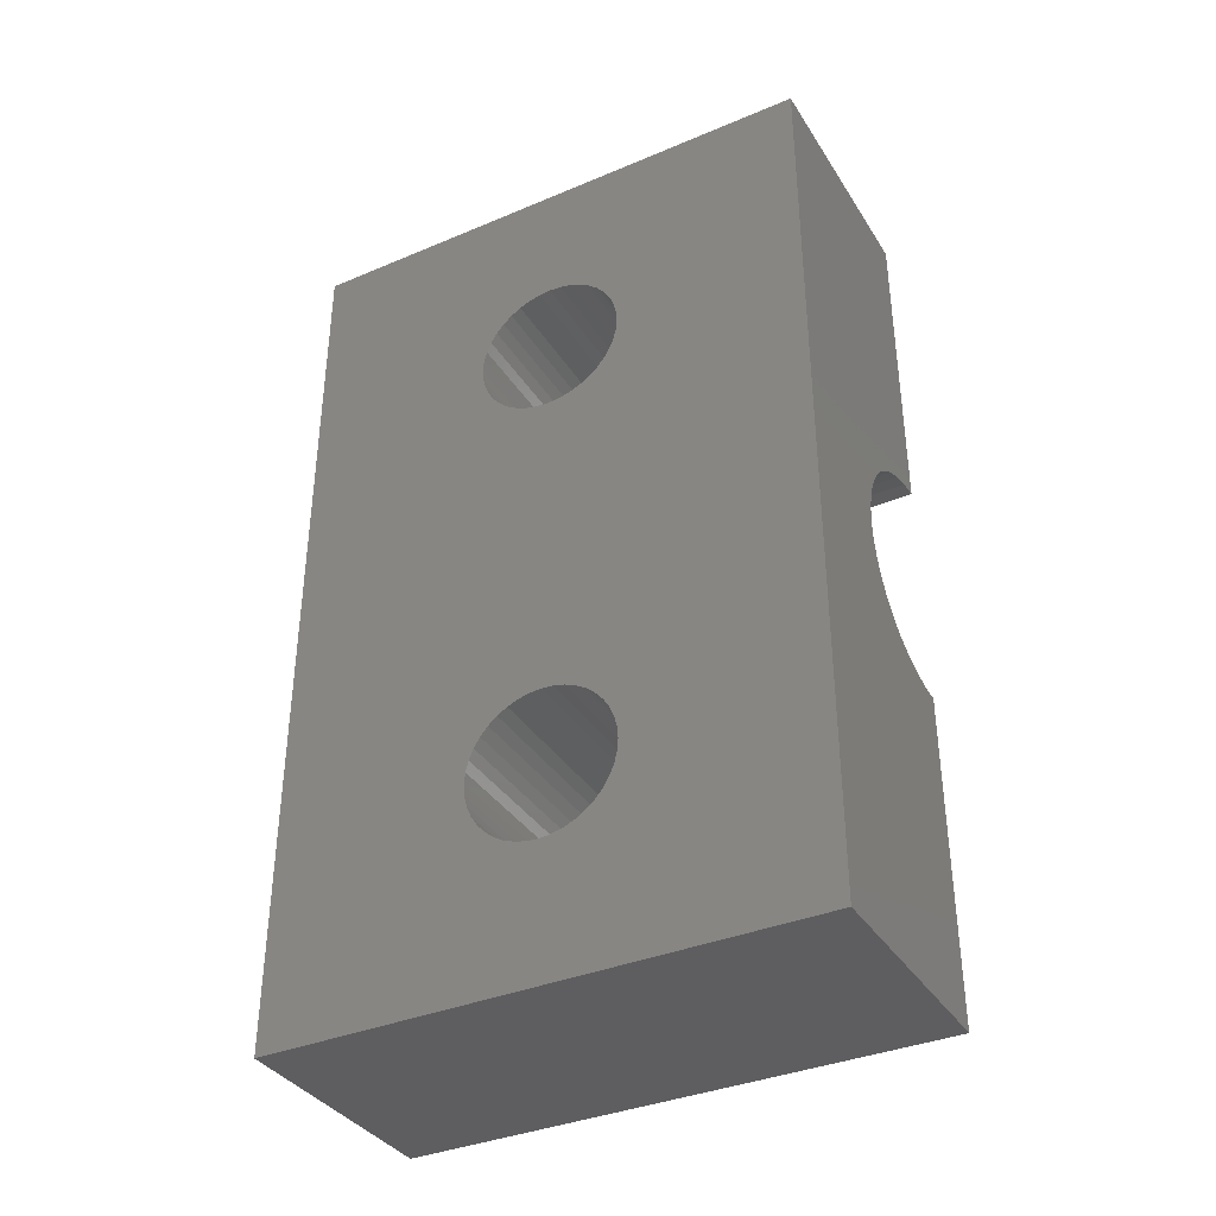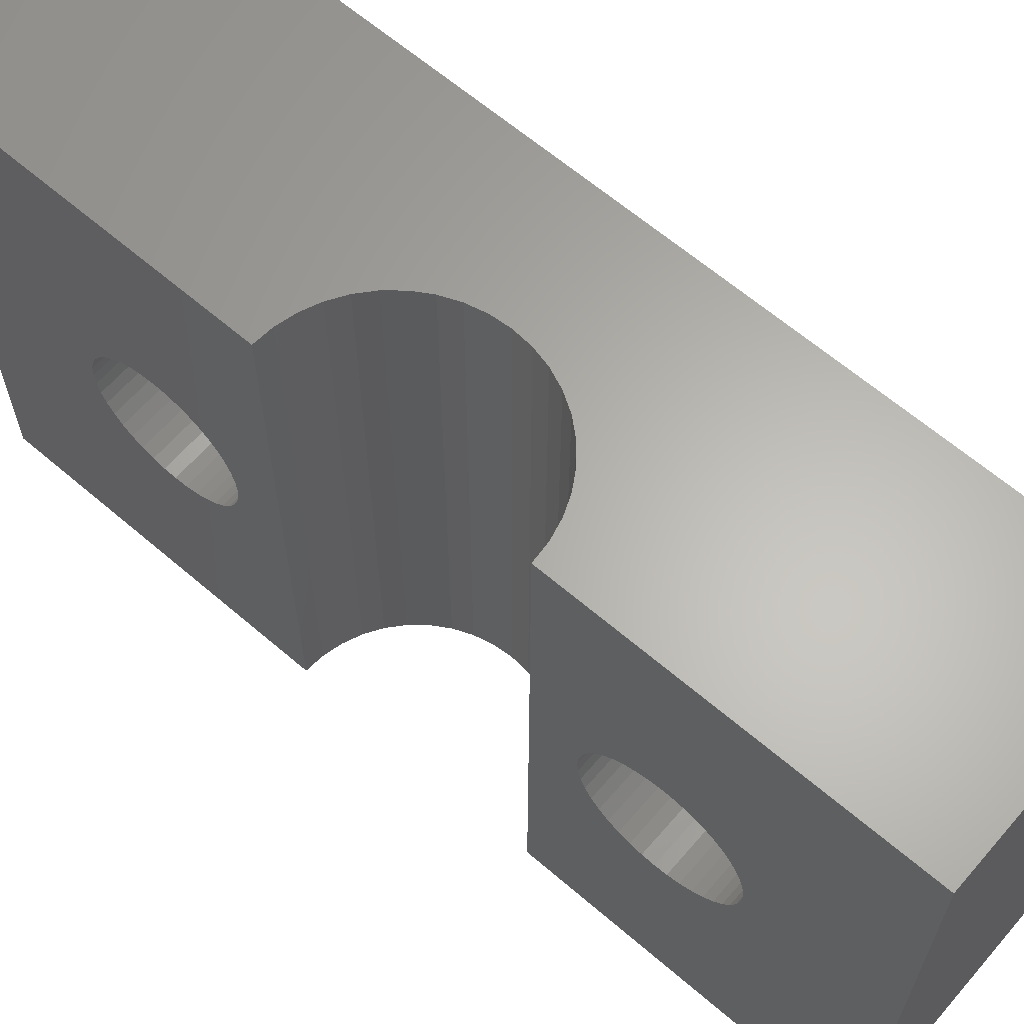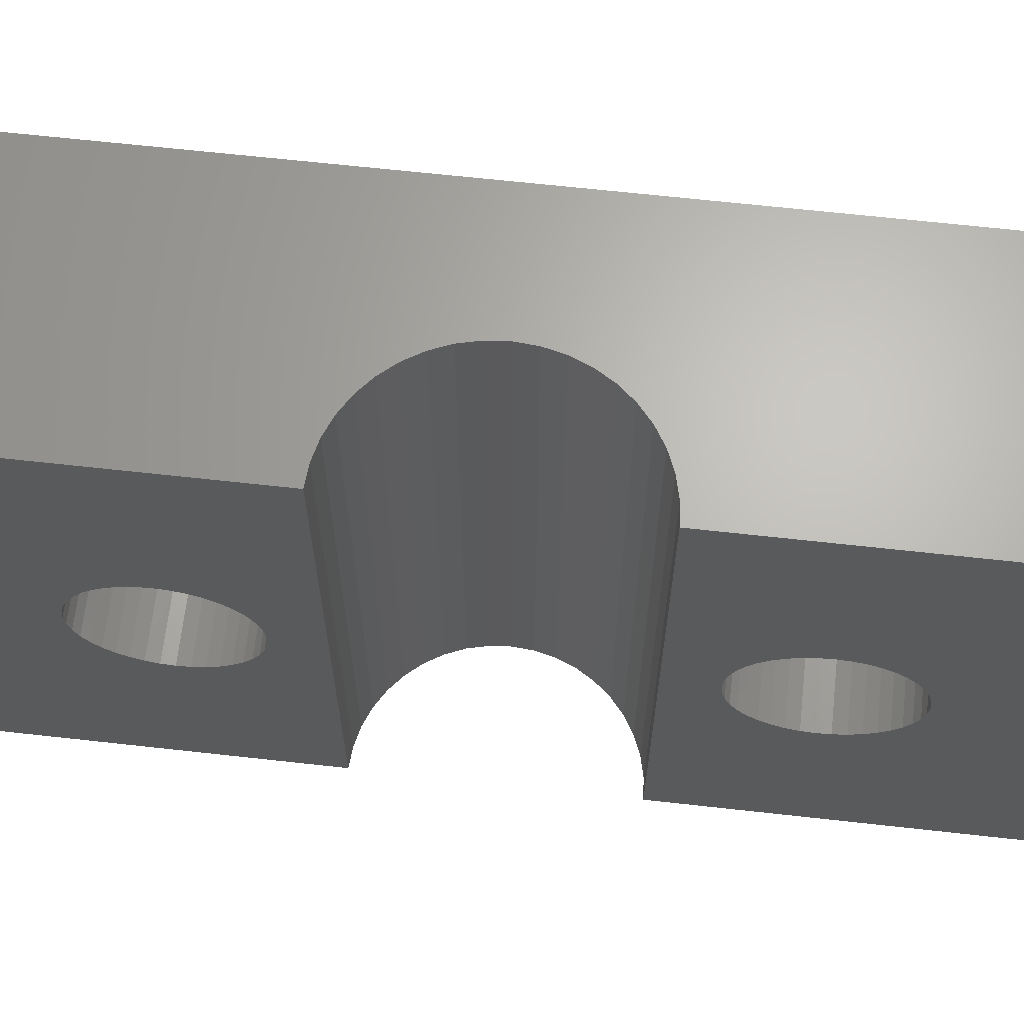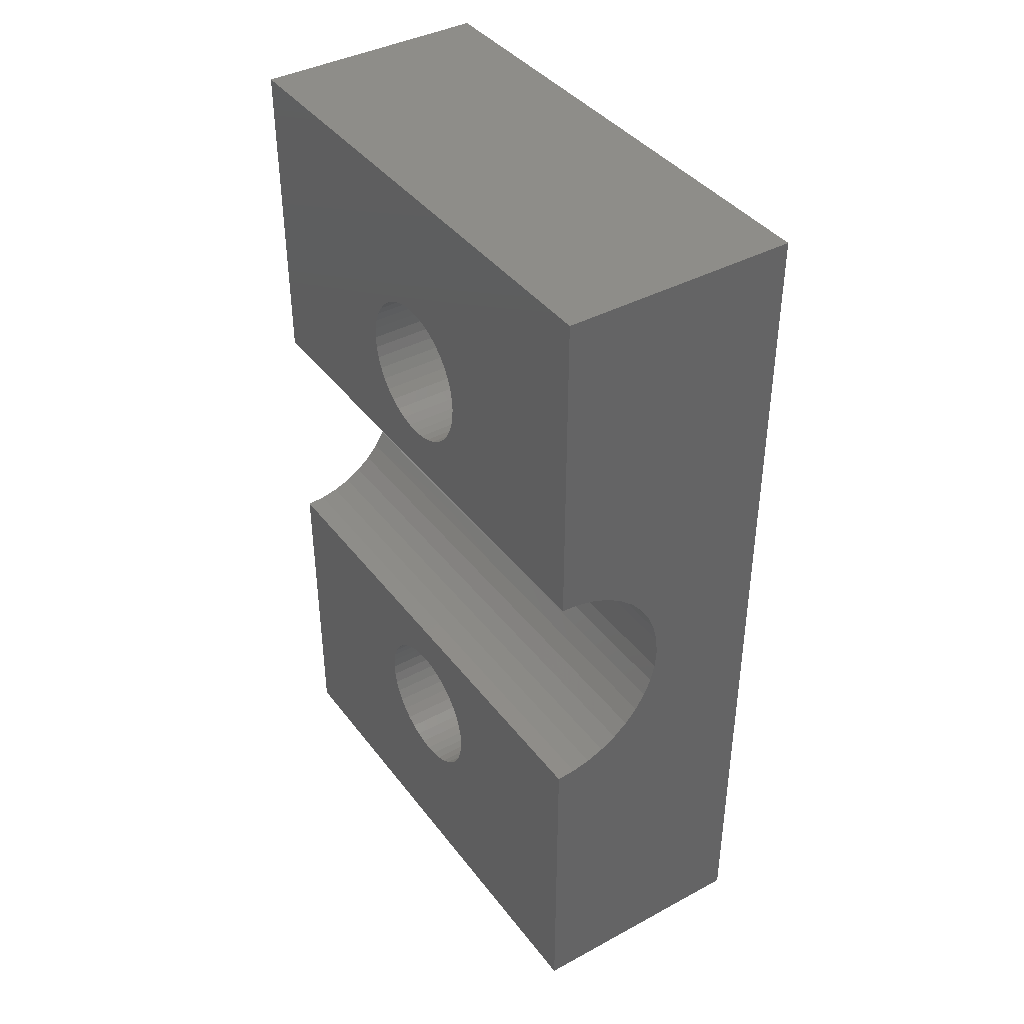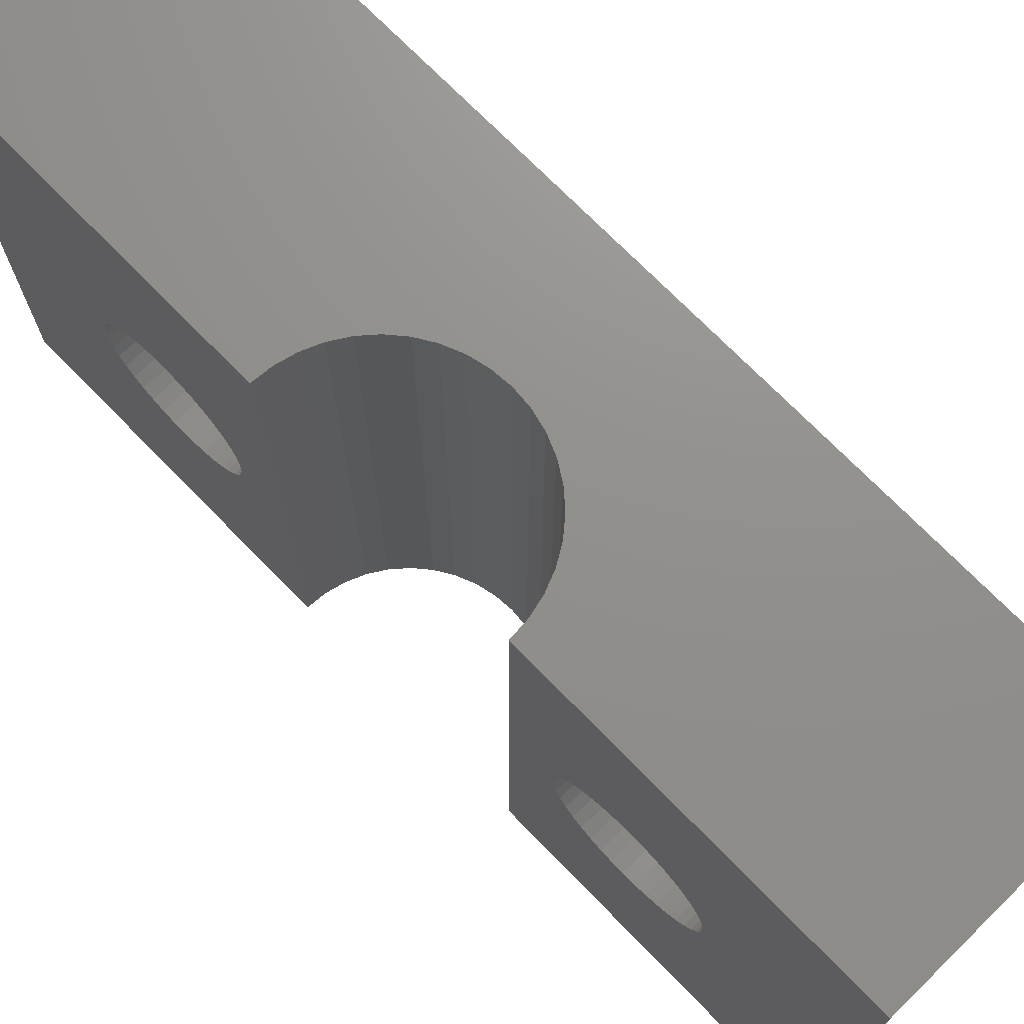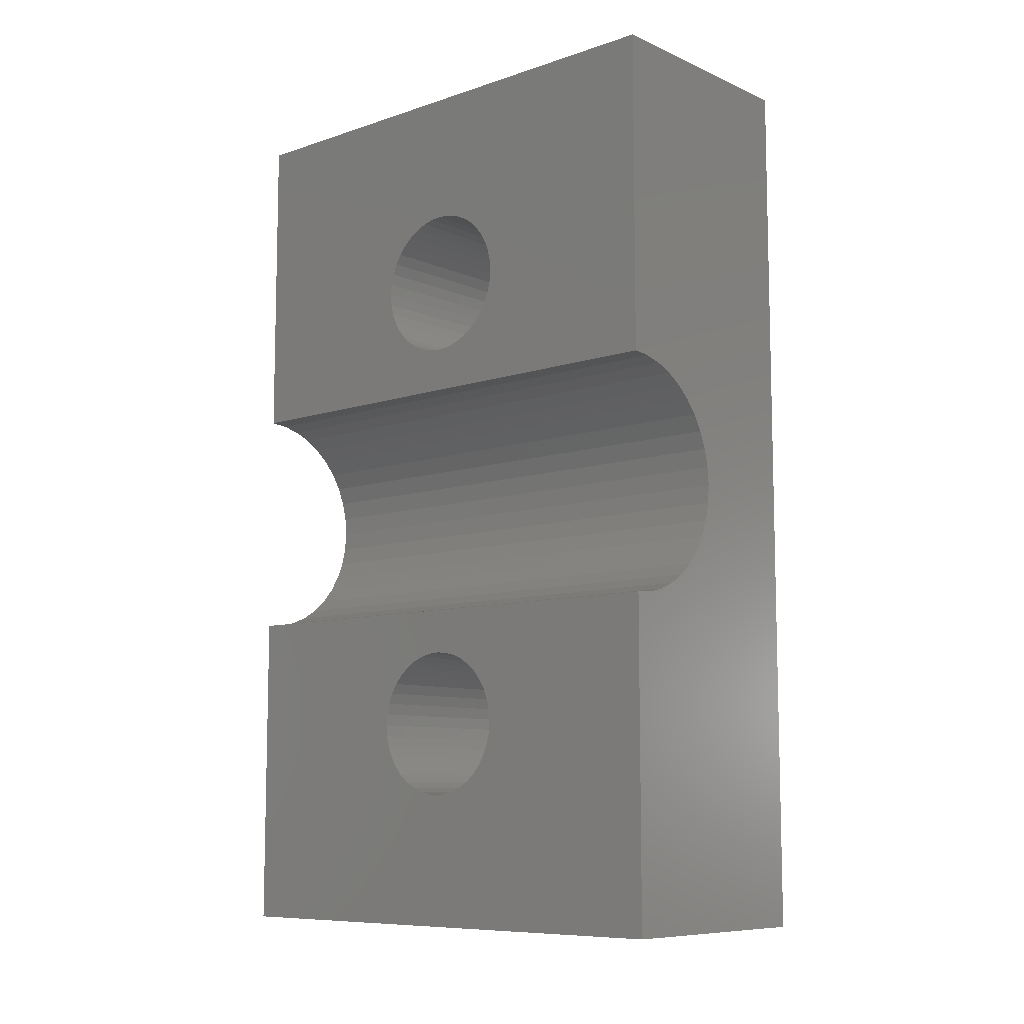
<metadata>
{"format":"stl","ext":"stl","renderer":"f3d","projection":"perspective","resolution":1024,"background":"white","views":[{"elev":-36.7,"azim":-61.4,"up":"+Y"},{"elev":63.7,"azim":130.9,"up":"+Z"},{"elev":65.7,"azim":96.4,"up":"+Z"},{"elev":40.0,"azim":146.5,"up":"+Y"},{"elev":72.5,"azim":135.7,"up":"+Z"},{"elev":-8.9,"azim":131.5,"up":"+Y"}]}
</metadata>
<code>
# stl→obj: 210 verts, 424 faces
v 0 8.469 11.02
v 0 0 18
v 0 30 0
v 0 23 11.5
v 0 30 18
v 0 0 0
v 0 4.5 9
v 0 4.531 8.609
v 0 4.622 8.227
v 0 4.772 7.865
v 0 4.977 7.531
v 0 5.232 7.232
v 0 5.531 6.977
v 0 5.865 6.772
v 0 6.227 6.622
v 0 6.609 6.531
v 0 7.391 6.531
v 0 7 6.5
v 0 7.773 6.622
v 0 8.135 6.772
v 0 8.469 6.977
v 0 8.768 7.232
v 0 9.023 7.531
v 0 21.86 6.772
v 0 21.53 6.977
v 0 8.135 11.23
v 0 5.531 11.02
v 0 5.865 11.23
v 0 9.228 7.865
v 0 6.227 11.38
v 0 9.378 8.227
v 0 9.469 8.609
v 0 6.609 11.47
v 0 9.5 9
v 0 7 11.5
v 0 9.469 9.391
v 0 7.391 11.47
v 0 9.378 9.773
v 0 9.228 10.13
v 0 7.773 11.38
v 0 9.023 10.47
v 0 8.768 10.77
v 0 5.232 10.77
v 0 4.977 10.47
v 0 4.772 10.13
v 0 4.622 9.773
v 0 4.531 9.391
v 0 20.53 8.609
v 0 20.5 9
v 0 20.62 8.227
v 0 20.77 7.865
v 0 20.98 7.531
v 0 21.23 7.232
v 0 22.23 6.622
v 0 22.61 6.531
v 0 23 6.5
v 0 23.39 6.531
v 0 25.47 8.609
v 0 25.38 8.227
v 0 23.77 6.622
v 0 24.14 6.772
v 0 24.47 6.977
v 0 24.77 7.232
v 0 25.02 7.531
v 0 25.23 7.865
v 0 25.5 9
v 0 25.47 9.391
v 0 25.38 9.773
v 0 25.23 10.13
v 0 23.39 11.47
v 0 25.02 10.47
v 0 24.77 10.77
v 0 24.47 11.02
v 0 24.14 11.23
v 0 23.77 11.38
v 0 22.61 11.47
v 0 22.23 11.38
v 0 21.86 11.23
v 0 21.53 11.02
v 0 21.23 10.77
v 0 20.98 10.47
v 0 20.77 10.13
v 0 20.62 9.773
v 0 20.53 9.391
v 8 0 0
v 8 0 18
v 8 19 0
v 8 30 0
v 7.374 18.95 0
v 6.764 18.8 0
v 6.184 18.56 0
v 5.649 18.24 0
v 5.172 17.83 0
v 4.764 17.35 0
v 4.436 16.82 0
v 4.196 16.24 0
v 4.049 15.63 0
v 4 15 0
v 4.049 14.37 0
v 4.196 13.76 0
v 4.764 12.65 0
v 4.436 13.18 0
v 5.172 12.17 0
v 5.649 11.76 0
v 6.184 11.44 0
v 6.764 11.2 0
v 7.374 11.05 0
v 8 11 0
v 8 30 18
v 4.436 13.18 18
v 8 11 18
v 7.374 11.05 18
v 6.764 11.2 18
v 6.184 11.44 18
v 5.649 11.76 18
v 4.436 16.82 18
v 4.764 17.35 18
v 5.172 12.17 18
v 4.764 12.65 18
v 4.196 13.76 18
v 4 15 18
v 4.049 15.63 18
v 4.049 14.37 18
v 4.196 16.24 18
v 5.172 17.83 18
v 5.649 18.24 18
v 6.184 18.56 18
v 6.764 18.8 18
v 7.374 18.95 18
v 8 19 18
v 8 4.531 9.391
v 8 4.5 9
v 8 4.531 8.609
v 8 4.622 9.773
v 8 4.772 10.13
v 8 4.977 10.47
v 8 5.232 10.77
v 8 5.531 11.02
v 8 5.865 11.23
v 8 6.227 11.38
v 8 6.609 11.47
v 8 7 11.5
v 8 7.391 11.47
v 8 7.773 11.38
v 8 8.135 11.23
v 8 8.469 11.02
v 8 8.768 10.77
v 8 9.023 10.47
v 8 9.228 10.13
v 8 9.378 9.773
v 8 9.469 9.391
v 8 9.5 9
v 8 9.469 8.609
v 8 9.378 8.227
v 8 9.228 7.865
v 8 9.023 7.531
v 8 8.768 7.232
v 8 8.469 6.977
v 8 8.135 6.772
v 8 7.773 6.622
v 8 7.391 6.531
v 8 7 6.5
v 8 6.609 6.531
v 8 6.227 6.622
v 8 5.865 6.772
v 8 5.531 6.977
v 8 5.232 7.232
v 8 4.977 7.531
v 8 4.772 7.865
v 8 4.622 8.227
v 8 20.53 9.391
v 8 20.5 9
v 8 20.53 8.609
v 8 20.62 9.773
v 8 20.77 10.13
v 8 20.98 10.47
v 8 21.23 10.77
v 8 21.53 11.02
v 8 21.86 11.23
v 8 22.23 11.38
v 8 22.61 11.47
v 8 23 11.5
v 8 23.39 11.47
v 8 23.77 11.38
v 8 24.14 11.23
v 8 24.47 11.02
v 8 24.77 10.77
v 8 25.02 10.47
v 8 25.23 10.13
v 8 25.38 9.773
v 8 25.47 9.391
v 8 25.5 9
v 8 25.47 8.609
v 8 25.38 8.227
v 8 25.23 7.865
v 8 25.02 7.531
v 8 24.77 7.232
v 8 24.47 6.977
v 8 24.14 6.772
v 8 23.77 6.622
v 8 23.39 6.531
v 8 23 6.5
v 8 22.61 6.531
v 8 22.23 6.622
v 8 21.86 6.772
v 8 21.53 6.977
v 8 21.23 7.232
v 8 20.98 7.531
v 8 20.77 7.865
v 8 20.62 8.227
f 1 2 3
f 4 2 5
f 6 2 7
f 6 7 8
f 6 8 9
f 6 9 10
f 6 10 11
f 6 11 12
f 6 12 13
f 6 13 14
f 6 14 15
f 6 15 3
f 15 16 3
f 17 3 18
f 19 3 17
f 20 3 19
f 21 3 20
f 22 3 21
f 23 3 22
f 24 3 25
f 26 2 1
f 27 2 28
f 23 29 3
f 28 2 30
f 29 31 3
f 31 32 3
f 30 2 33
f 32 34 3
f 33 2 35
f 34 36 3
f 35 2 37
f 36 38 3
f 38 39 3
f 37 2 40
f 39 41 3
f 40 2 26
f 41 42 3
f 42 1 3
f 43 2 27
f 44 2 43
f 45 2 44
f 46 2 45
f 47 2 46
f 7 2 47
f 48 2 49
f 50 2 48
f 51 2 50
f 52 2 51
f 53 2 52
f 25 2 53
f 3 2 25
f 54 3 24
f 55 3 54
f 56 3 55
f 57 3 56
f 58 5 59
f 3 57 60
f 3 60 61
f 3 61 62
f 3 62 63
f 3 63 64
f 3 64 65
f 3 65 5
f 65 59 5
f 66 5 58
f 67 5 66
f 68 5 67
f 69 5 68
f 4 5 70
f 69 71 5
f 71 72 5
f 72 73 5
f 73 74 5
f 74 75 5
f 75 70 5
f 76 2 4
f 77 2 76
f 78 2 77
f 79 2 78
f 80 2 79
f 81 2 80
f 82 2 81
f 83 2 82
f 84 2 83
f 49 2 84
f 18 3 16
f 2 6 85
f 86 2 85
f 87 3 88
f 89 3 87
f 90 3 89
f 91 3 90
f 92 3 91
f 93 3 92
f 94 3 93
f 95 3 94
f 96 3 95
f 97 3 96
f 98 3 97
f 6 3 98
f 6 98 99
f 6 99 100
f 6 100 85
f 101 85 102
f 103 85 101
f 104 85 103
f 105 85 104
f 106 85 105
f 107 85 106
f 108 85 107
f 102 85 100
f 3 5 88
f 88 5 109
f 110 2 86
f 111 112 86
f 112 113 86
f 113 114 86
f 114 115 86
f 116 117 5
f 115 118 86
f 118 119 86
f 120 2 110
f 5 2 120
f 121 122 5
f 5 120 123
f 123 121 5
f 122 124 5
f 117 125 5
f 126 5 125
f 127 5 126
f 128 5 127
f 129 5 128
f 130 5 129
f 109 5 130
f 119 110 86
f 124 116 5
f 131 132 47
f 47 132 7
f 133 8 132
f 132 8 7
f 134 131 46
f 46 131 47
f 135 134 45
f 45 134 46
f 136 135 44
f 44 135 45
f 137 136 43
f 43 136 44
f 138 137 27
f 27 137 43
f 139 138 28
f 28 138 27
f 140 139 30
f 30 139 28
f 141 140 33
f 33 140 30
f 142 141 35
f 35 141 33
f 143 142 37
f 37 142 35
f 144 143 40
f 40 143 37
f 145 144 26
f 26 144 40
f 146 145 1
f 1 145 26
f 147 146 42
f 42 146 1
f 41 148 147
f 42 41 147
f 39 149 148
f 41 39 148
f 38 150 149
f 39 38 149
f 36 151 150
f 38 36 150
f 34 152 151
f 36 34 151
f 153 152 34
f 32 153 34
f 154 153 32
f 31 154 32
f 155 154 31
f 29 155 31
f 156 155 29
f 23 156 29
f 157 156 23
f 22 157 23
f 158 157 22
f 21 158 22
f 159 158 21
f 20 159 21
f 160 159 20
f 19 160 20
f 161 160 19
f 17 161 19
f 162 161 17
f 18 162 17
f 163 162 18
f 16 163 18
f 164 163 16
f 15 164 16
f 165 164 15
f 14 165 15
f 166 165 14
f 13 166 14
f 167 166 13
f 12 167 13
f 167 12 168
f 168 12 11
f 168 11 169
f 169 11 10
f 169 10 170
f 170 10 9
f 170 9 133
f 133 9 8
f 171 172 84
f 84 172 49
f 173 48 172
f 172 48 49
f 174 171 83
f 83 171 84
f 175 174 82
f 82 174 83
f 176 175 81
f 81 175 82
f 177 176 80
f 80 176 81
f 178 177 79
f 79 177 80
f 179 178 78
f 78 178 79
f 180 179 77
f 77 179 78
f 181 180 76
f 76 180 77
f 182 181 4
f 4 181 76
f 183 182 70
f 70 182 4
f 184 183 75
f 75 183 70
f 185 184 74
f 74 184 75
f 186 185 73
f 73 185 74
f 187 186 72
f 72 186 73
f 71 188 187
f 72 71 187
f 69 189 188
f 71 69 188
f 68 190 189
f 69 68 189
f 67 191 190
f 68 67 190
f 66 192 191
f 67 66 191
f 193 192 66
f 58 193 66
f 194 193 58
f 59 194 58
f 195 194 59
f 65 195 59
f 196 195 65
f 64 196 65
f 197 196 64
f 63 197 64
f 198 197 63
f 62 198 63
f 199 198 62
f 61 199 62
f 200 199 61
f 60 200 61
f 201 200 60
f 57 201 60
f 202 201 57
f 56 202 57
f 203 202 56
f 55 203 56
f 204 203 55
f 54 204 55
f 205 204 54
f 24 205 54
f 206 205 24
f 25 206 24
f 207 206 25
f 53 207 25
f 207 53 208
f 208 53 52
f 208 52 209
f 209 52 51
f 209 51 210
f 210 51 50
f 210 50 173
f 173 50 48
f 165 85 108
f 86 85 133
f 86 133 132
f 86 132 131
f 163 164 108
f 86 131 134
f 151 152 108
f 86 134 135
f 164 165 108
f 111 86 136
f 111 136 137
f 161 162 108
f 111 137 138
f 111 138 139
f 159 160 108
f 111 139 140
f 160 161 108
f 111 140 141
f 111 141 142
f 158 159 108
f 111 142 143
f 111 143 144
f 156 157 108
f 111 144 145
f 157 158 108
f 111 145 146
f 111 146 147
f 154 155 108
f 111 147 148
f 153 154 108
f 111 148 149
f 152 153 108
f 111 149 150
f 111 151 108
f 111 150 151
f 166 85 165
f 167 85 166
f 168 85 167
f 169 85 168
f 170 85 169
f 133 85 170
f 162 163 108
f 135 136 86
f 155 156 108
f 111 108 112
f 112 108 107
f 112 107 113
f 113 107 106
f 113 106 114
f 114 106 105
f 114 105 115
f 115 105 104
f 115 104 118
f 118 104 103
f 119 118 103
f 101 119 103
f 110 119 101
f 102 110 101
f 120 110 102
f 100 120 102
f 123 120 100
f 99 123 100
f 121 123 99
f 98 121 99
f 97 122 121
f 98 97 121
f 96 124 122
f 97 96 122
f 95 116 124
f 96 95 124
f 94 117 116
f 95 94 116
f 93 125 117
f 94 93 117
f 92 126 125
f 93 92 125
f 91 127 126
f 92 91 126
f 90 128 127
f 91 90 127
f 89 129 128
f 90 89 128
f 87 130 129
f 89 87 129
f 203 87 88
f 130 87 173
f 202 203 88
f 130 173 172
f 201 202 88
f 130 172 171
f 130 171 174
f 130 174 175
f 199 200 88
f 130 175 176
f 200 201 88
f 130 176 177
f 130 177 178
f 198 199 88
f 130 178 179
f 130 179 180
f 190 191 88
f 130 180 181
f 197 198 88
f 109 130 182
f 109 182 183
f 194 195 88
f 109 183 184
f 193 194 88
f 109 184 185
f 195 196 88
f 109 185 186
f 109 186 187
f 191 192 88
f 109 187 188
f 109 189 88
f 109 188 189
f 189 190 88
f 204 87 203
f 205 87 204
f 206 87 205
f 207 87 206
f 208 87 207
f 209 87 208
f 210 87 209
f 173 87 210
f 196 197 88
f 181 182 130
f 192 193 88

</code>
